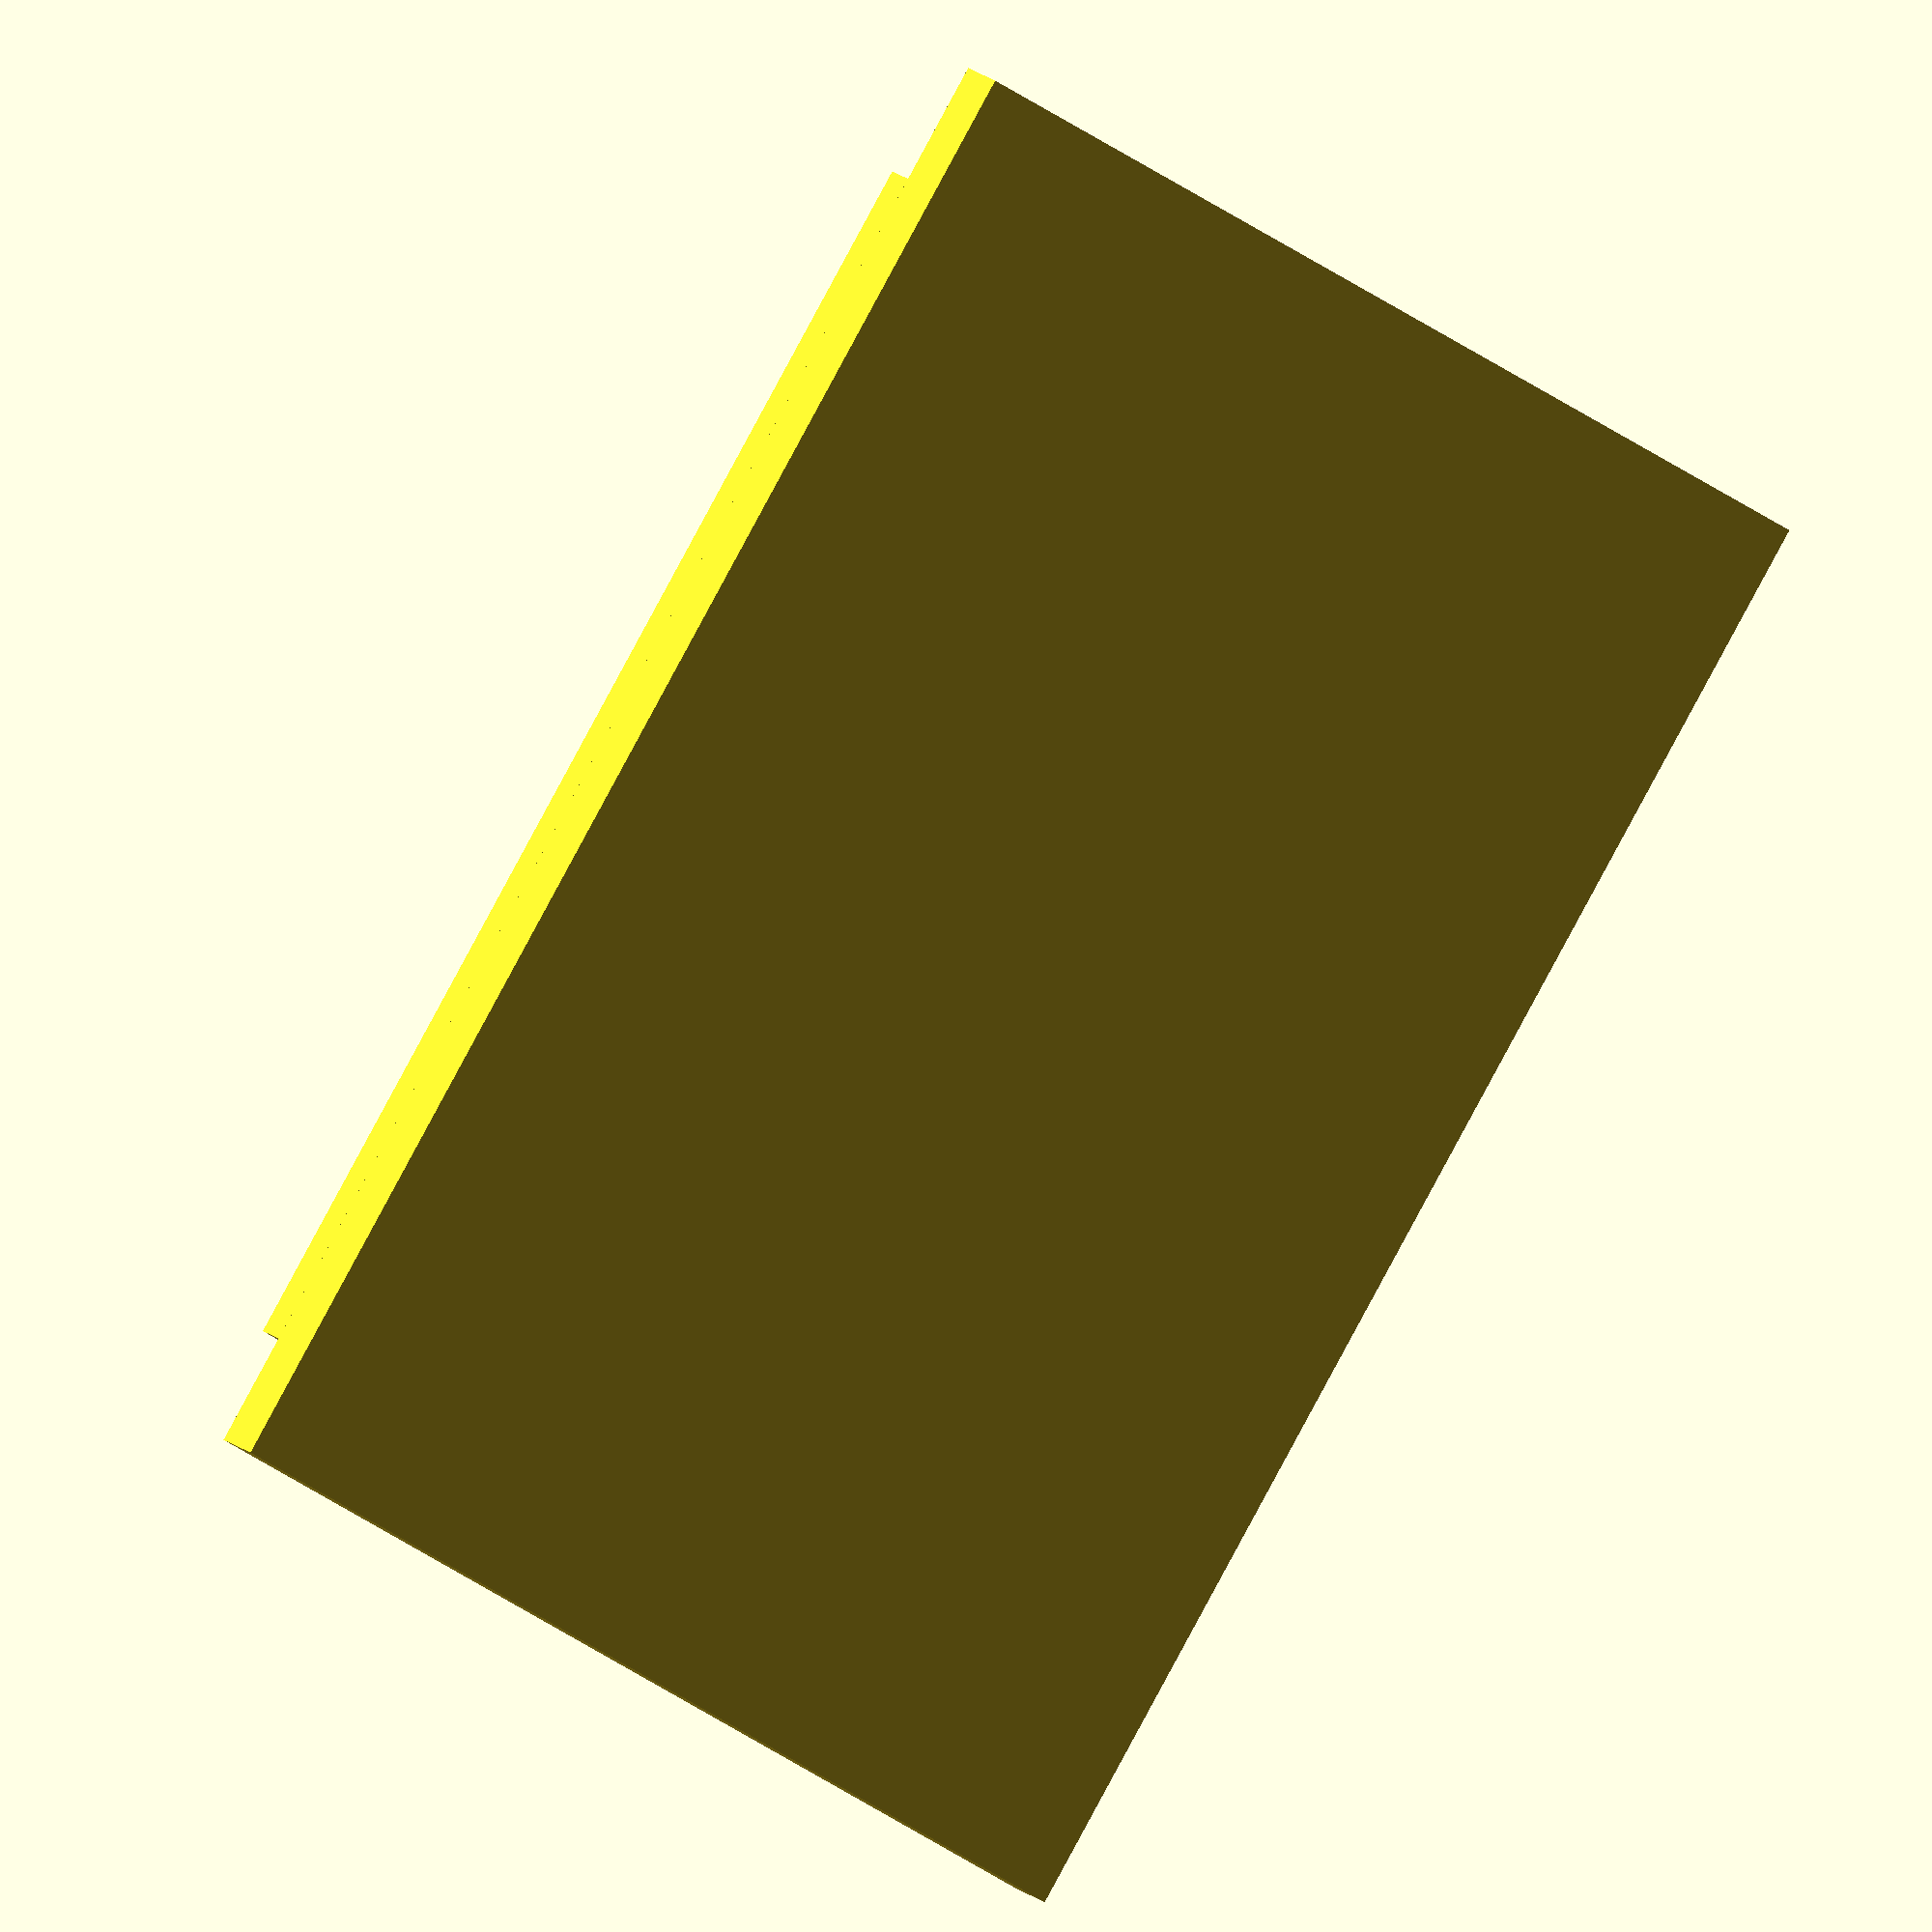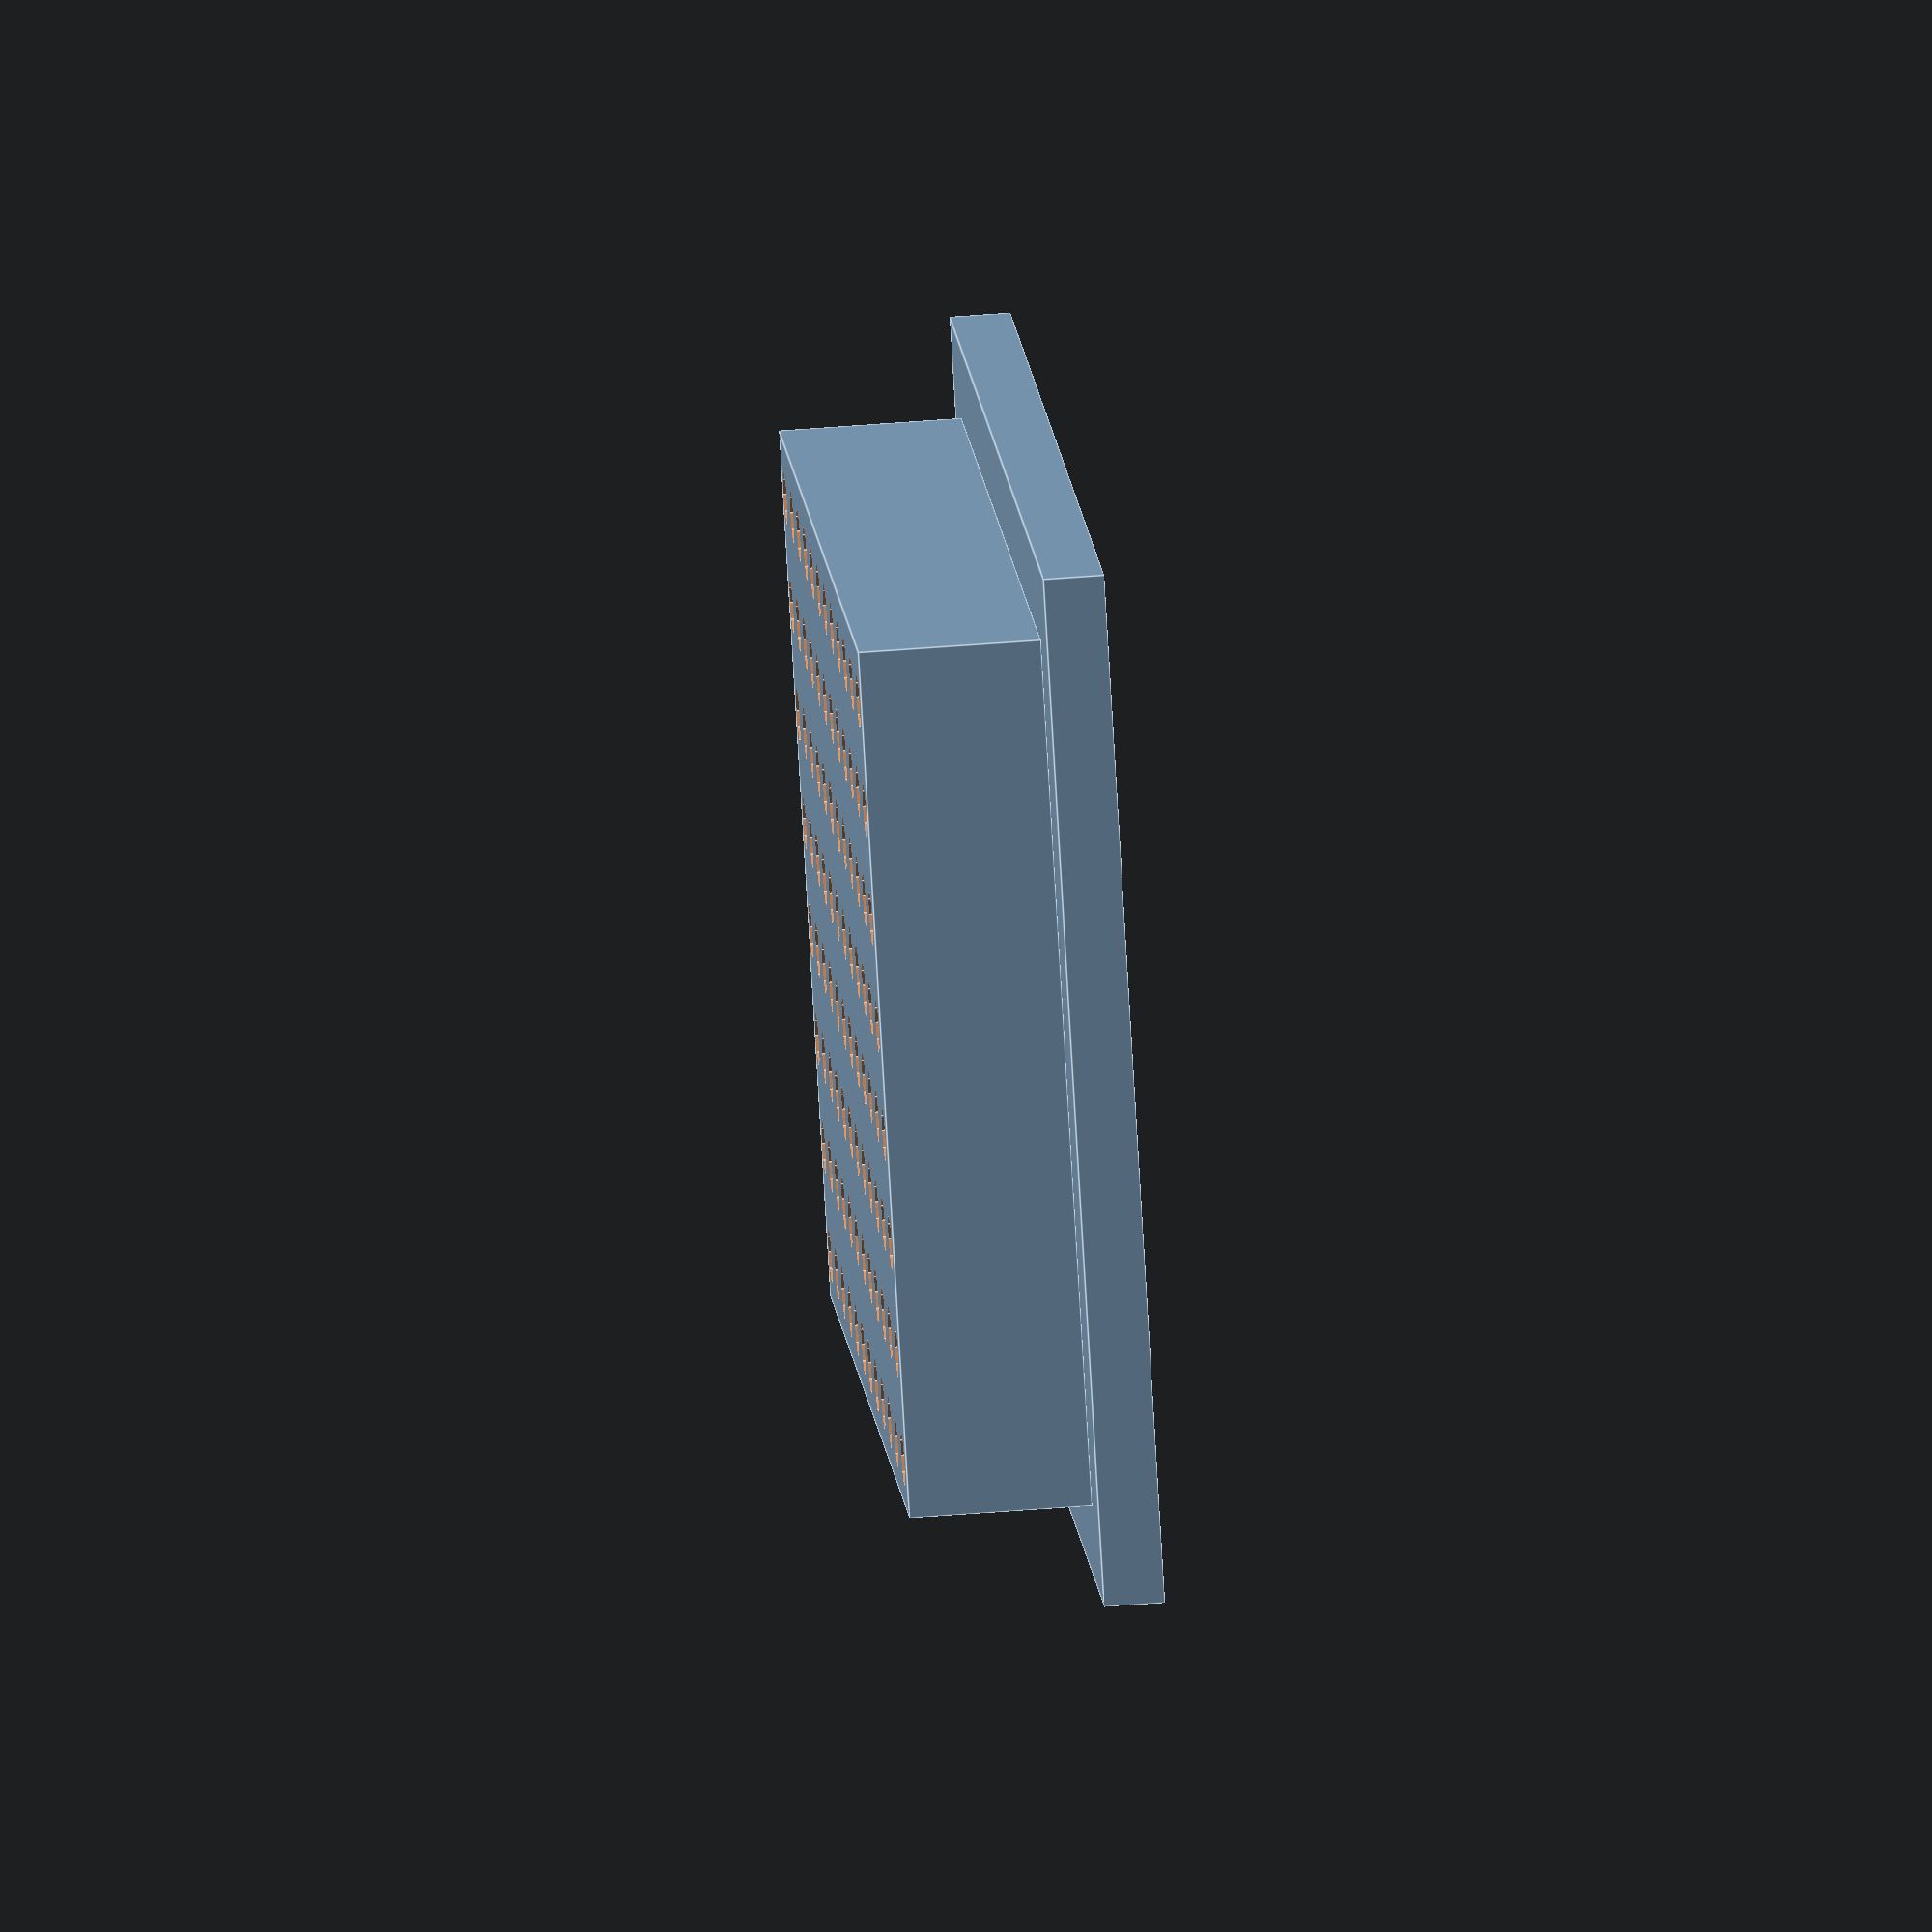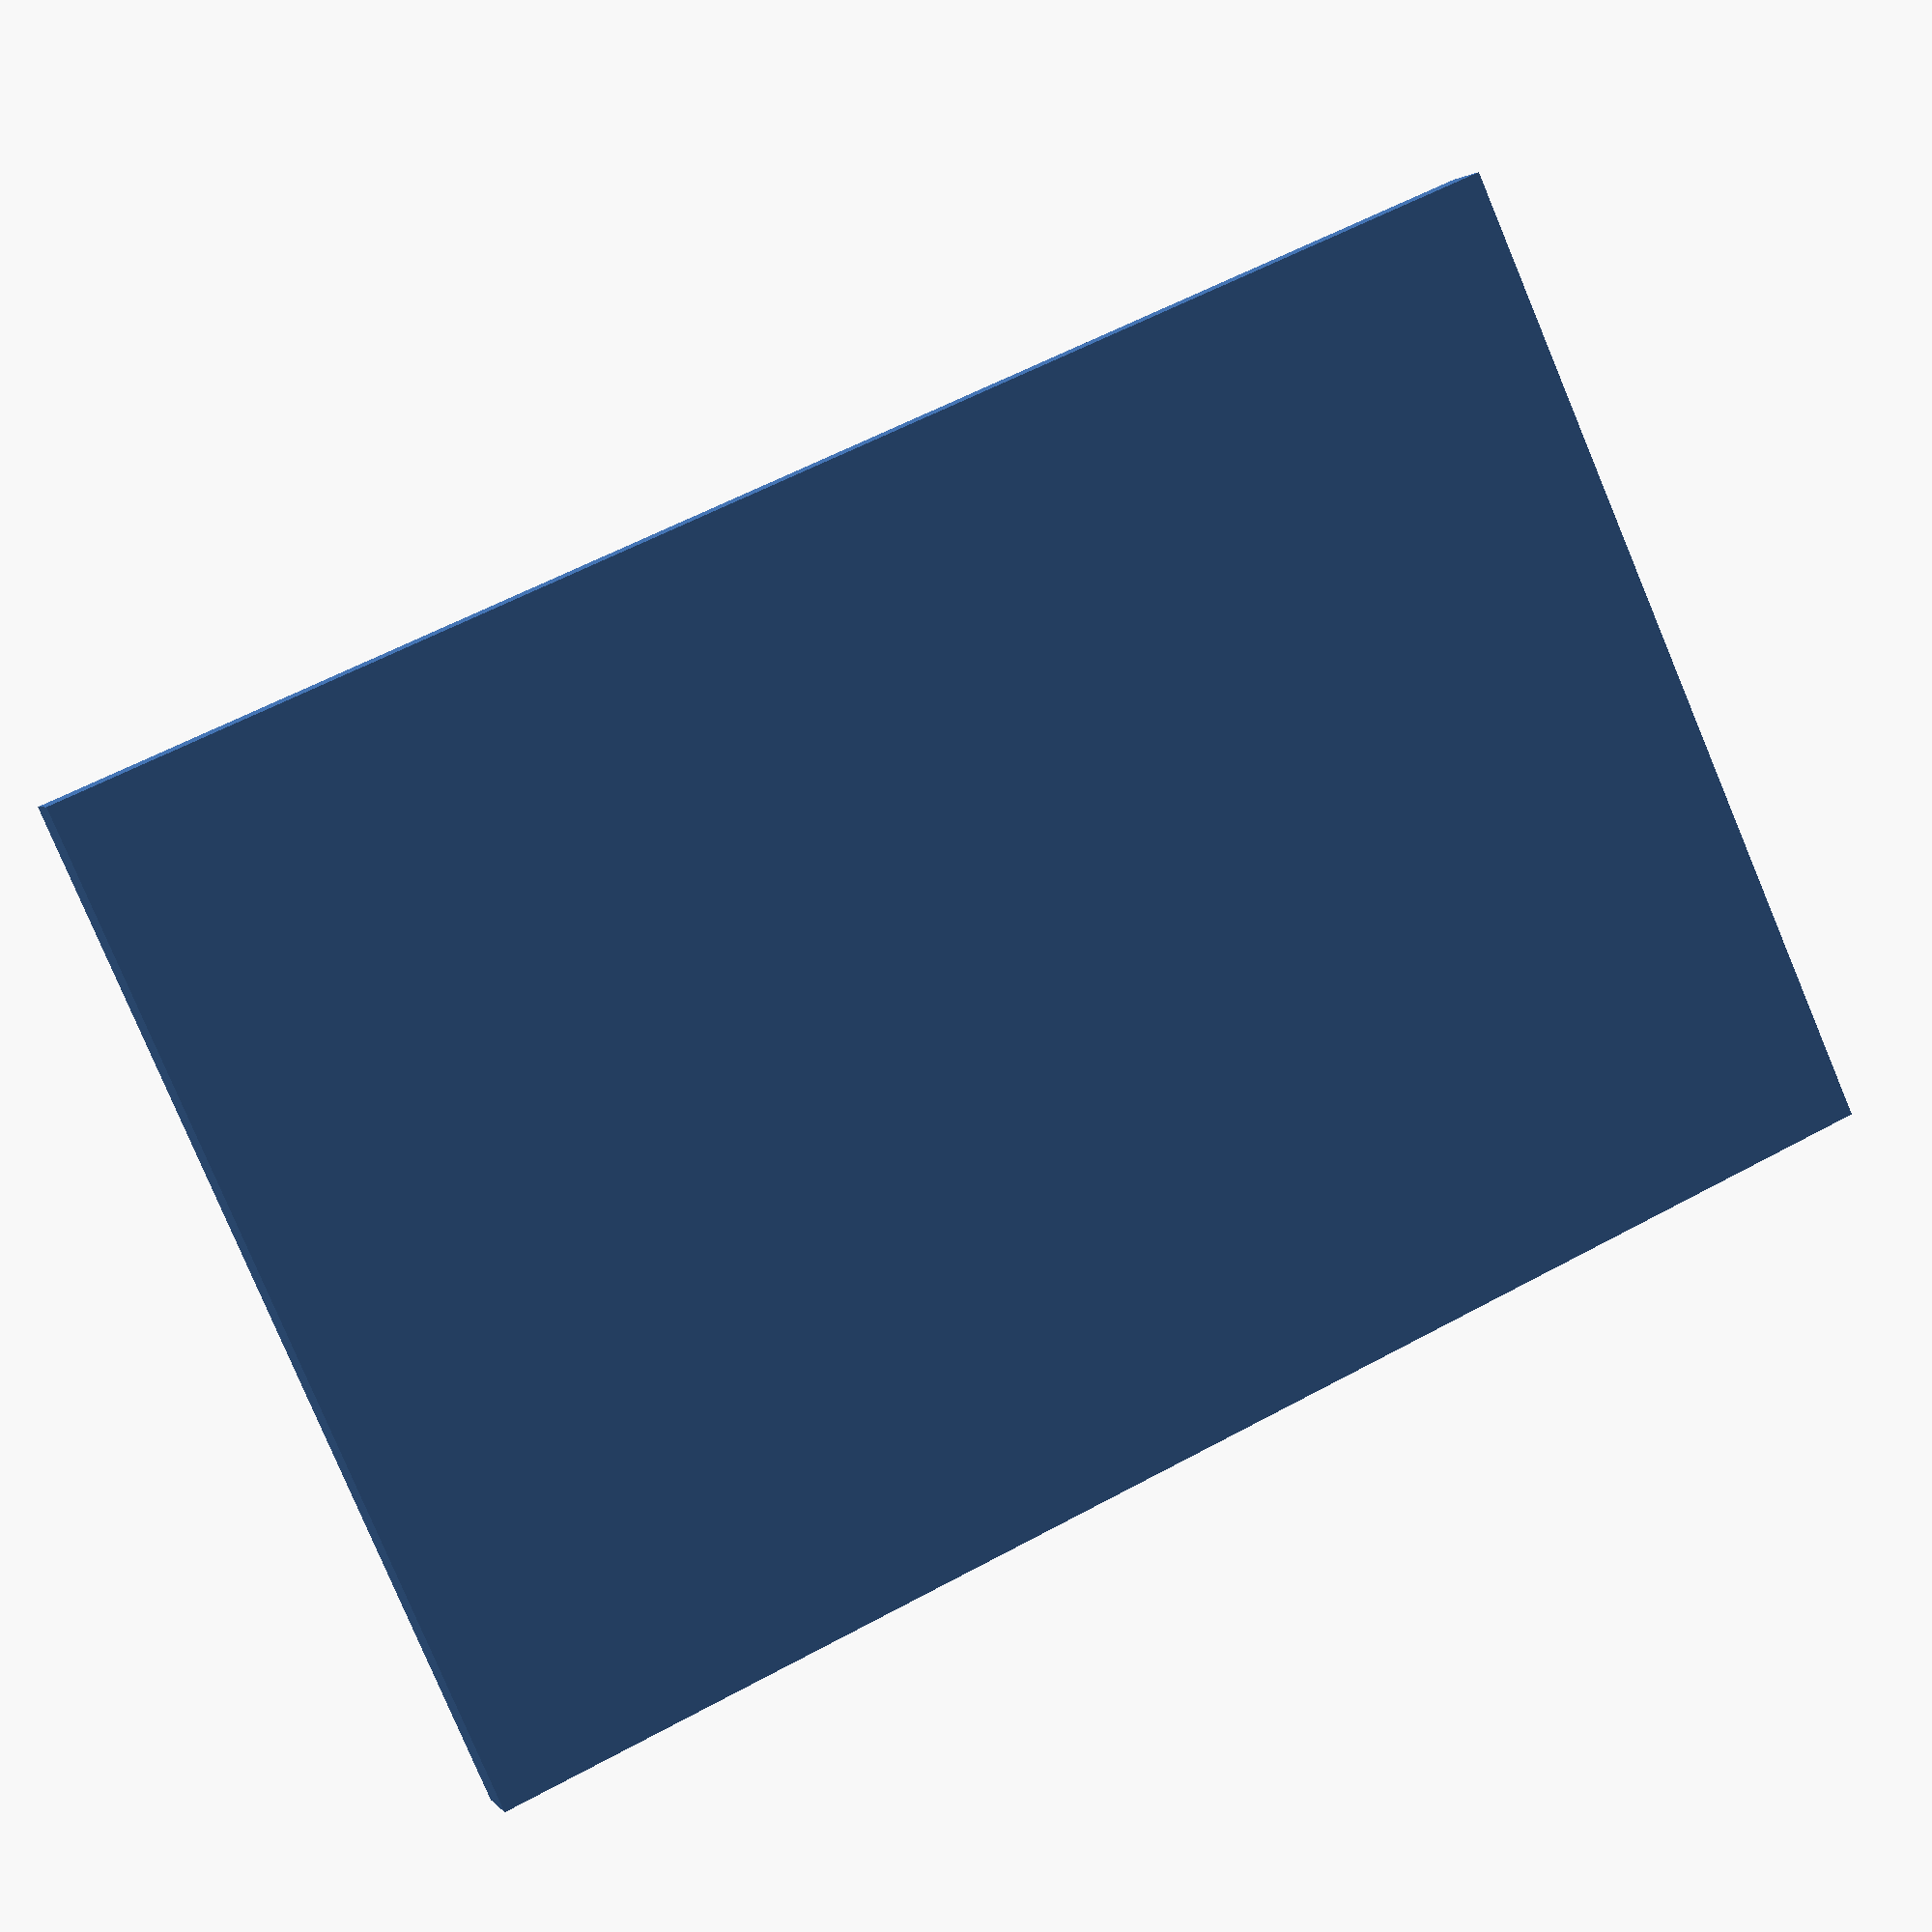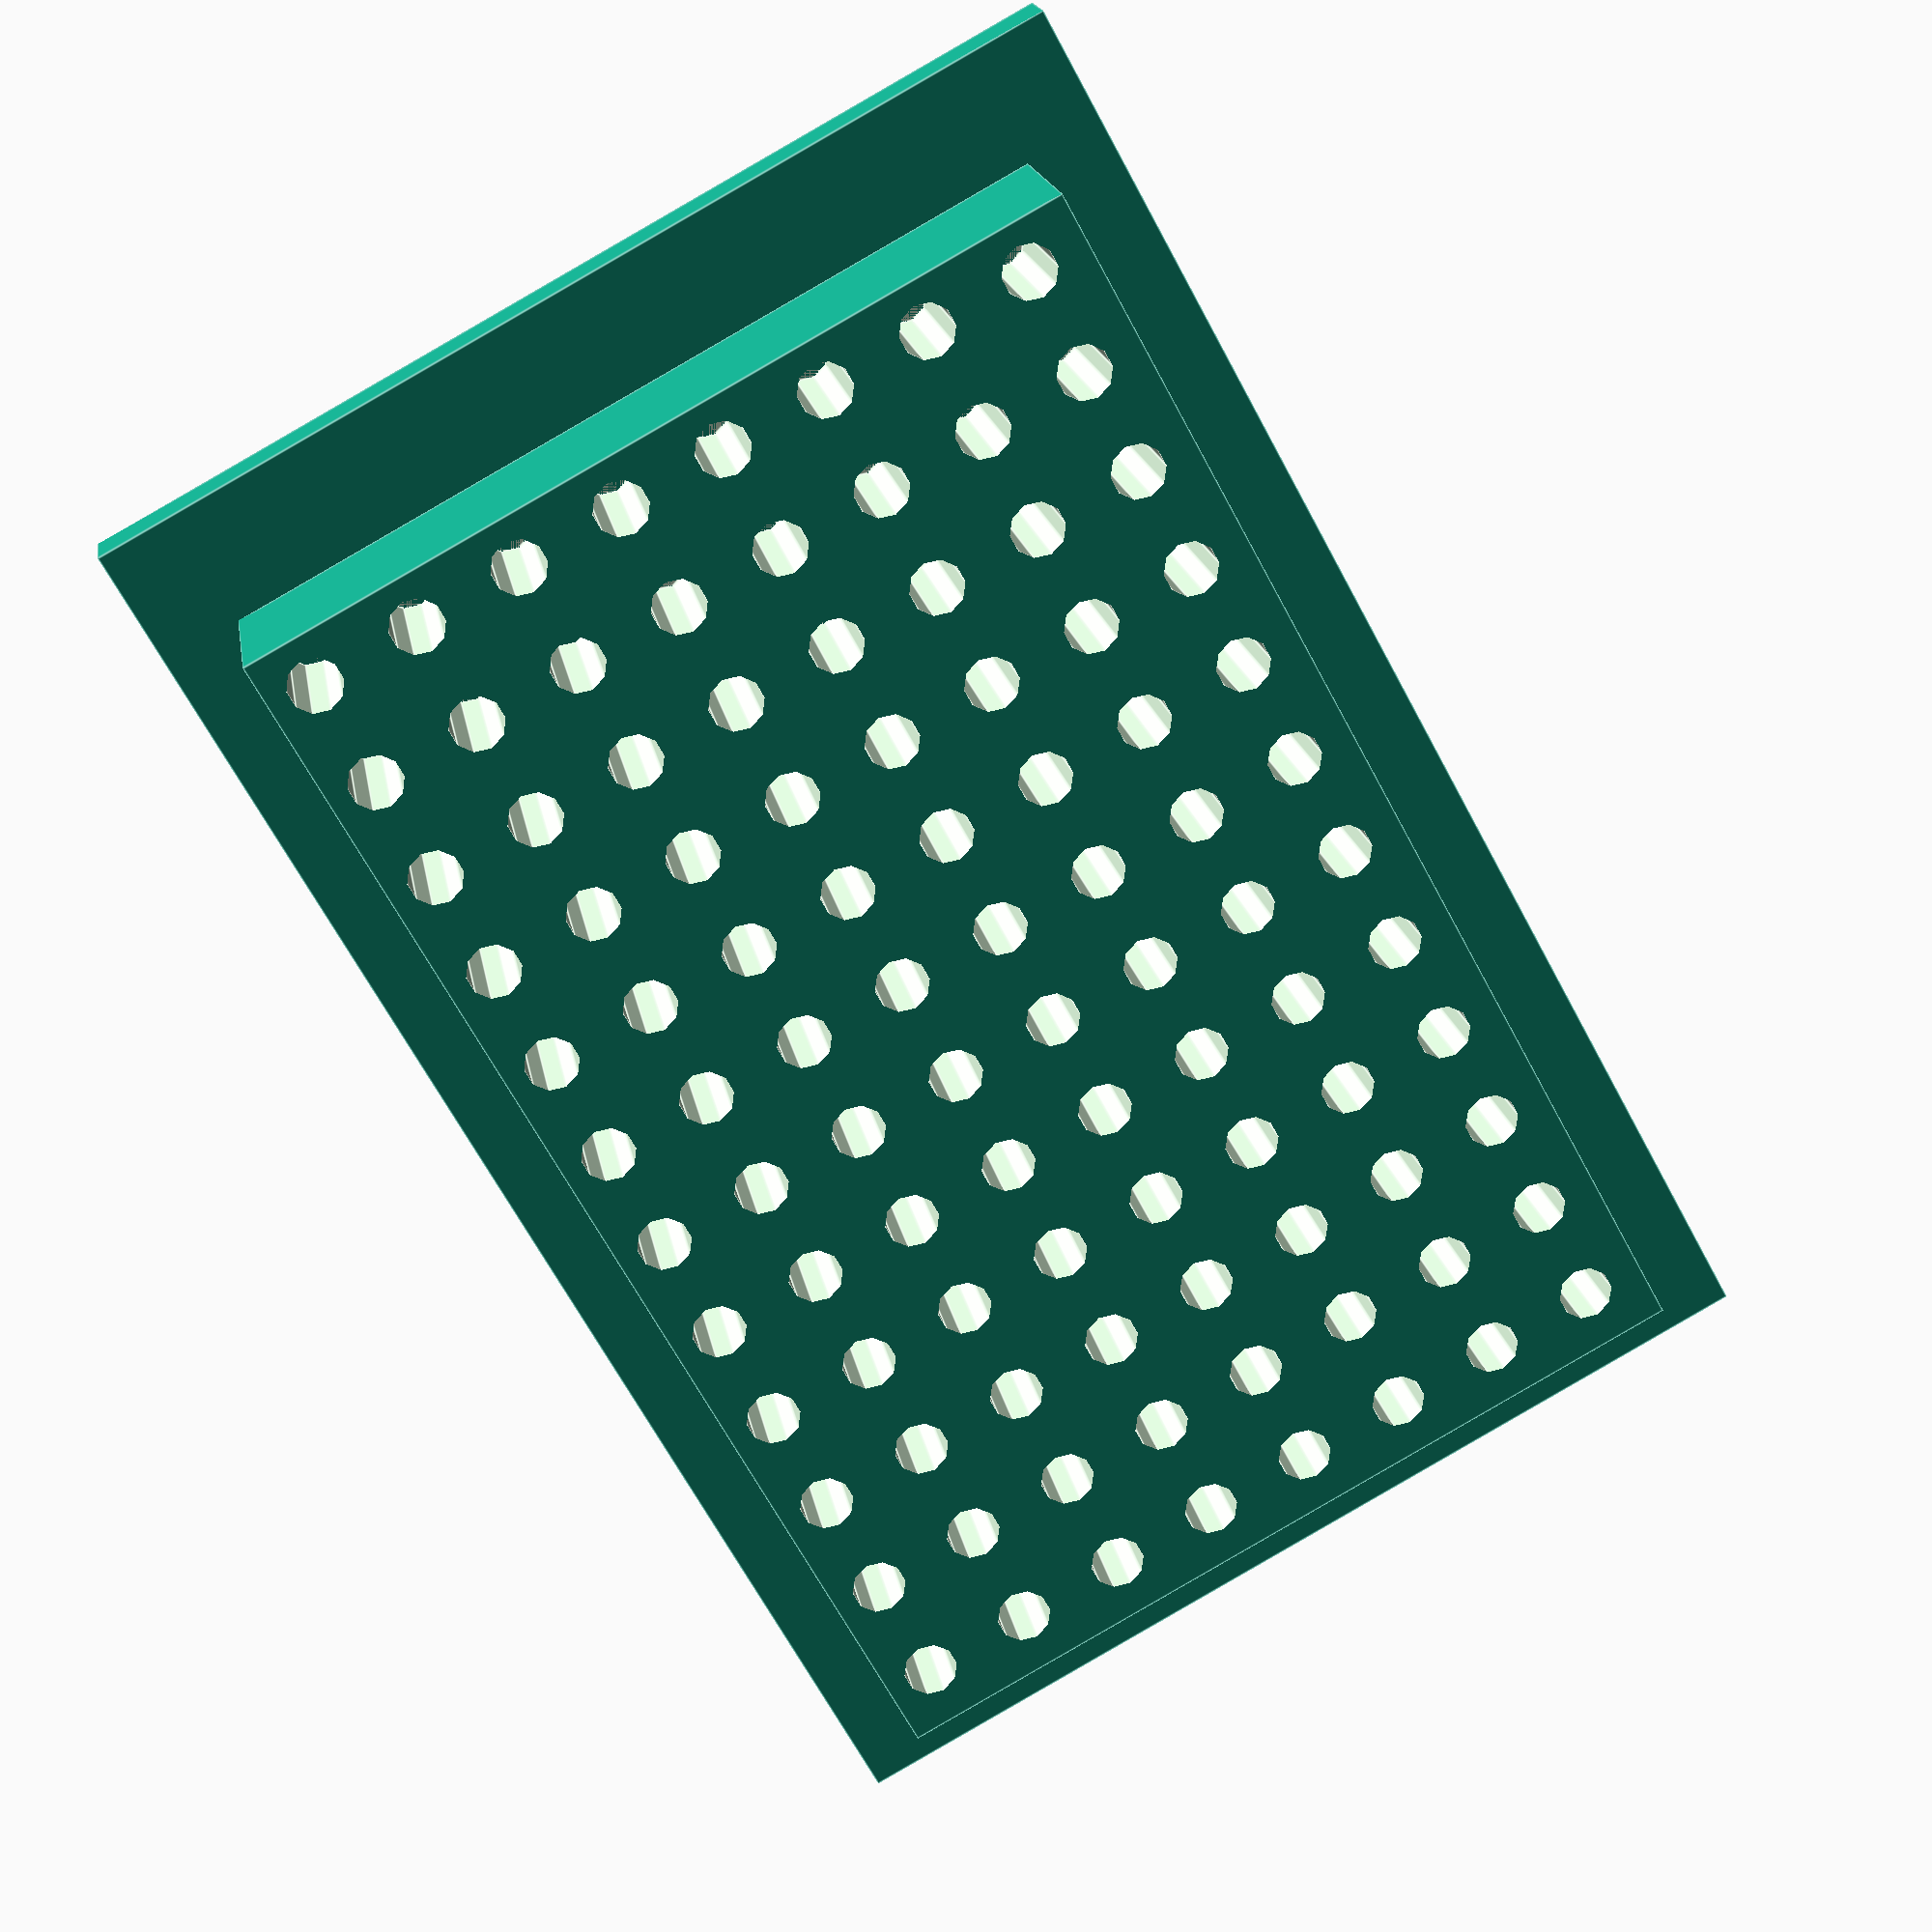
<openscad>

    base_length = 127.76;
    base_width = 85.48;
    base_height = 5;

    module sbs_plate() {
        // Main cube
        cube([base_length, base_width, base_height], center=false);
    }

    module rectangular_holder() {
        holder_length = 108.0;
        holder_width = 72.0;
        holder_height = 15;
        tube_diameter = 4.5;

        // Begin removing the hole cutouts:
        difference() {
            translate([base_length/2 - holder_length/2, base_width/2 - holder_width/2, base_height]) {
                // First create the holder rectangle & translate to center:
                cube([holder_length, holder_width, holder_height], center=false);
            }

            // Cutouts:
            
            translate([14.880000000000003, 11.740000000000002, 5]) {
                cylinder(h=15.5, d=4.5, center=false, $fn=10);
            }
        
            translate([23.880000000000003, 11.740000000000002, 5]) {
                cylinder(h=15.5, d=4.5, center=false, $fn=10);
            }
        
            translate([32.88, 11.740000000000002, 5]) {
                cylinder(h=15.5, d=4.5, center=false, $fn=10);
            }
        
            translate([41.88, 11.740000000000002, 5]) {
                cylinder(h=15.5, d=4.5, center=false, $fn=10);
            }
        
            translate([50.88, 11.740000000000002, 5]) {
                cylinder(h=15.5, d=4.5, center=false, $fn=10);
            }
        
            translate([59.88, 11.740000000000002, 5]) {
                cylinder(h=15.5, d=4.5, center=false, $fn=10);
            }
        
            translate([68.88, 11.740000000000002, 5]) {
                cylinder(h=15.5, d=4.5, center=false, $fn=10);
            }
        
            translate([77.88, 11.740000000000002, 5]) {
                cylinder(h=15.5, d=4.5, center=false, $fn=10);
            }
        
            translate([86.88, 11.740000000000002, 5]) {
                cylinder(h=15.5, d=4.5, center=false, $fn=10);
            }
        
            translate([95.88, 11.740000000000002, 5]) {
                cylinder(h=15.5, d=4.5, center=false, $fn=10);
            }
        
            translate([104.88, 11.740000000000002, 5]) {
                cylinder(h=15.5, d=4.5, center=false, $fn=10);
            }
        
            translate([113.88, 11.740000000000002, 5]) {
                cylinder(h=15.5, d=4.5, center=false, $fn=10);
            }
        
            translate([14.880000000000003, 20.740000000000002, 5]) {
                cylinder(h=15.5, d=4.5, center=false, $fn=10);
            }
        
            translate([23.880000000000003, 20.740000000000002, 5]) {
                cylinder(h=15.5, d=4.5, center=false, $fn=10);
            }
        
            translate([32.88, 20.740000000000002, 5]) {
                cylinder(h=15.5, d=4.5, center=false, $fn=10);
            }
        
            translate([41.88, 20.740000000000002, 5]) {
                cylinder(h=15.5, d=4.5, center=false, $fn=10);
            }
        
            translate([50.88, 20.740000000000002, 5]) {
                cylinder(h=15.5, d=4.5, center=false, $fn=10);
            }
        
            translate([59.88, 20.740000000000002, 5]) {
                cylinder(h=15.5, d=4.5, center=false, $fn=10);
            }
        
            translate([68.88, 20.740000000000002, 5]) {
                cylinder(h=15.5, d=4.5, center=false, $fn=10);
            }
        
            translate([77.88, 20.740000000000002, 5]) {
                cylinder(h=15.5, d=4.5, center=false, $fn=10);
            }
        
            translate([86.88, 20.740000000000002, 5]) {
                cylinder(h=15.5, d=4.5, center=false, $fn=10);
            }
        
            translate([95.88, 20.740000000000002, 5]) {
                cylinder(h=15.5, d=4.5, center=false, $fn=10);
            }
        
            translate([104.88, 20.740000000000002, 5]) {
                cylinder(h=15.5, d=4.5, center=false, $fn=10);
            }
        
            translate([113.88, 20.740000000000002, 5]) {
                cylinder(h=15.5, d=4.5, center=false, $fn=10);
            }
        
            translate([14.880000000000003, 29.740000000000002, 5]) {
                cylinder(h=15.5, d=4.5, center=false, $fn=10);
            }
        
            translate([23.880000000000003, 29.740000000000002, 5]) {
                cylinder(h=15.5, d=4.5, center=false, $fn=10);
            }
        
            translate([32.88, 29.740000000000002, 5]) {
                cylinder(h=15.5, d=4.5, center=false, $fn=10);
            }
        
            translate([41.88, 29.740000000000002, 5]) {
                cylinder(h=15.5, d=4.5, center=false, $fn=10);
            }
        
            translate([50.88, 29.740000000000002, 5]) {
                cylinder(h=15.5, d=4.5, center=false, $fn=10);
            }
        
            translate([59.88, 29.740000000000002, 5]) {
                cylinder(h=15.5, d=4.5, center=false, $fn=10);
            }
        
            translate([68.88, 29.740000000000002, 5]) {
                cylinder(h=15.5, d=4.5, center=false, $fn=10);
            }
        
            translate([77.88, 29.740000000000002, 5]) {
                cylinder(h=15.5, d=4.5, center=false, $fn=10);
            }
        
            translate([86.88, 29.740000000000002, 5]) {
                cylinder(h=15.5, d=4.5, center=false, $fn=10);
            }
        
            translate([95.88, 29.740000000000002, 5]) {
                cylinder(h=15.5, d=4.5, center=false, $fn=10);
            }
        
            translate([104.88, 29.740000000000002, 5]) {
                cylinder(h=15.5, d=4.5, center=false, $fn=10);
            }
        
            translate([113.88, 29.740000000000002, 5]) {
                cylinder(h=15.5, d=4.5, center=false, $fn=10);
            }
        
            translate([14.880000000000003, 38.74, 5]) {
                cylinder(h=15.5, d=4.5, center=false, $fn=10);
            }
        
            translate([23.880000000000003, 38.74, 5]) {
                cylinder(h=15.5, d=4.5, center=false, $fn=10);
            }
        
            translate([32.88, 38.74, 5]) {
                cylinder(h=15.5, d=4.5, center=false, $fn=10);
            }
        
            translate([41.88, 38.74, 5]) {
                cylinder(h=15.5, d=4.5, center=false, $fn=10);
            }
        
            translate([50.88, 38.74, 5]) {
                cylinder(h=15.5, d=4.5, center=false, $fn=10);
            }
        
            translate([59.88, 38.74, 5]) {
                cylinder(h=15.5, d=4.5, center=false, $fn=10);
            }
        
            translate([68.88, 38.74, 5]) {
                cylinder(h=15.5, d=4.5, center=false, $fn=10);
            }
        
            translate([77.88, 38.74, 5]) {
                cylinder(h=15.5, d=4.5, center=false, $fn=10);
            }
        
            translate([86.88, 38.74, 5]) {
                cylinder(h=15.5, d=4.5, center=false, $fn=10);
            }
        
            translate([95.88, 38.74, 5]) {
                cylinder(h=15.5, d=4.5, center=false, $fn=10);
            }
        
            translate([104.88, 38.74, 5]) {
                cylinder(h=15.5, d=4.5, center=false, $fn=10);
            }
        
            translate([113.88, 38.74, 5]) {
                cylinder(h=15.5, d=4.5, center=false, $fn=10);
            }
        
            translate([14.880000000000003, 47.74, 5]) {
                cylinder(h=15.5, d=4.5, center=false, $fn=10);
            }
        
            translate([23.880000000000003, 47.74, 5]) {
                cylinder(h=15.5, d=4.5, center=false, $fn=10);
            }
        
            translate([32.88, 47.74, 5]) {
                cylinder(h=15.5, d=4.5, center=false, $fn=10);
            }
        
            translate([41.88, 47.74, 5]) {
                cylinder(h=15.5, d=4.5, center=false, $fn=10);
            }
        
            translate([50.88, 47.74, 5]) {
                cylinder(h=15.5, d=4.5, center=false, $fn=10);
            }
        
            translate([59.88, 47.74, 5]) {
                cylinder(h=15.5, d=4.5, center=false, $fn=10);
            }
        
            translate([68.88, 47.74, 5]) {
                cylinder(h=15.5, d=4.5, center=false, $fn=10);
            }
        
            translate([77.88, 47.74, 5]) {
                cylinder(h=15.5, d=4.5, center=false, $fn=10);
            }
        
            translate([86.88, 47.74, 5]) {
                cylinder(h=15.5, d=4.5, center=false, $fn=10);
            }
        
            translate([95.88, 47.74, 5]) {
                cylinder(h=15.5, d=4.5, center=false, $fn=10);
            }
        
            translate([104.88, 47.74, 5]) {
                cylinder(h=15.5, d=4.5, center=false, $fn=10);
            }
        
            translate([113.88, 47.74, 5]) {
                cylinder(h=15.5, d=4.5, center=false, $fn=10);
            }
        
            translate([14.880000000000003, 56.74, 5]) {
                cylinder(h=15.5, d=4.5, center=false, $fn=10);
            }
        
            translate([23.880000000000003, 56.74, 5]) {
                cylinder(h=15.5, d=4.5, center=false, $fn=10);
            }
        
            translate([32.88, 56.74, 5]) {
                cylinder(h=15.5, d=4.5, center=false, $fn=10);
            }
        
            translate([41.88, 56.74, 5]) {
                cylinder(h=15.5, d=4.5, center=false, $fn=10);
            }
        
            translate([50.88, 56.74, 5]) {
                cylinder(h=15.5, d=4.5, center=false, $fn=10);
            }
        
            translate([59.88, 56.74, 5]) {
                cylinder(h=15.5, d=4.5, center=false, $fn=10);
            }
        
            translate([68.88, 56.74, 5]) {
                cylinder(h=15.5, d=4.5, center=false, $fn=10);
            }
        
            translate([77.88, 56.74, 5]) {
                cylinder(h=15.5, d=4.5, center=false, $fn=10);
            }
        
            translate([86.88, 56.74, 5]) {
                cylinder(h=15.5, d=4.5, center=false, $fn=10);
            }
        
            translate([95.88, 56.74, 5]) {
                cylinder(h=15.5, d=4.5, center=false, $fn=10);
            }
        
            translate([104.88, 56.74, 5]) {
                cylinder(h=15.5, d=4.5, center=false, $fn=10);
            }
        
            translate([113.88, 56.74, 5]) {
                cylinder(h=15.5, d=4.5, center=false, $fn=10);
            }
        
            translate([14.880000000000003, 65.74000000000001, 5]) {
                cylinder(h=15.5, d=4.5, center=false, $fn=10);
            }
        
            translate([23.880000000000003, 65.74000000000001, 5]) {
                cylinder(h=15.5, d=4.5, center=false, $fn=10);
            }
        
            translate([32.88, 65.74000000000001, 5]) {
                cylinder(h=15.5, d=4.5, center=false, $fn=10);
            }
        
            translate([41.88, 65.74000000000001, 5]) {
                cylinder(h=15.5, d=4.5, center=false, $fn=10);
            }
        
            translate([50.88, 65.74000000000001, 5]) {
                cylinder(h=15.5, d=4.5, center=false, $fn=10);
            }
        
            translate([59.88, 65.74000000000001, 5]) {
                cylinder(h=15.5, d=4.5, center=false, $fn=10);
            }
        
            translate([68.88, 65.74000000000001, 5]) {
                cylinder(h=15.5, d=4.5, center=false, $fn=10);
            }
        
            translate([77.88, 65.74000000000001, 5]) {
                cylinder(h=15.5, d=4.5, center=false, $fn=10);
            }
        
            translate([86.88, 65.74000000000001, 5]) {
                cylinder(h=15.5, d=4.5, center=false, $fn=10);
            }
        
            translate([95.88, 65.74000000000001, 5]) {
                cylinder(h=15.5, d=4.5, center=false, $fn=10);
            }
        
            translate([104.88, 65.74000000000001, 5]) {
                cylinder(h=15.5, d=4.5, center=false, $fn=10);
            }
        
            translate([113.88, 65.74000000000001, 5]) {
                cylinder(h=15.5, d=4.5, center=false, $fn=10);
            }
        
            translate([14.880000000000003, 74.74000000000001, 5]) {
                cylinder(h=15.5, d=4.5, center=false, $fn=10);
            }
        
            translate([23.880000000000003, 74.74000000000001, 5]) {
                cylinder(h=15.5, d=4.5, center=false, $fn=10);
            }
        
            translate([32.88, 74.74000000000001, 5]) {
                cylinder(h=15.5, d=4.5, center=false, $fn=10);
            }
        
            translate([41.88, 74.74000000000001, 5]) {
                cylinder(h=15.5, d=4.5, center=false, $fn=10);
            }
        
            translate([50.88, 74.74000000000001, 5]) {
                cylinder(h=15.5, d=4.5, center=false, $fn=10);
            }
        
            translate([59.88, 74.74000000000001, 5]) {
                cylinder(h=15.5, d=4.5, center=false, $fn=10);
            }
        
            translate([68.88, 74.74000000000001, 5]) {
                cylinder(h=15.5, d=4.5, center=false, $fn=10);
            }
        
            translate([77.88, 74.74000000000001, 5]) {
                cylinder(h=15.5, d=4.5, center=false, $fn=10);
            }
        
            translate([86.88, 74.74000000000001, 5]) {
                cylinder(h=15.5, d=4.5, center=false, $fn=10);
            }
        
            translate([95.88, 74.74000000000001, 5]) {
                cylinder(h=15.5, d=4.5, center=false, $fn=10);
            }
        
            translate([104.88, 74.74000000000001, 5]) {
                cylinder(h=15.5, d=4.5, center=false, $fn=10);
            }
        
            translate([113.88, 74.74000000000001, 5]) {
                cylinder(h=15.5, d=4.5, center=false, $fn=10);
            }
        
            }
        }
        
    sbs_plate();
    rectangular_holder();
    
</openscad>
<views>
elev=346.6 azim=57.9 roll=153.8 proj=o view=solid
elev=126.1 azim=315.9 roll=94.8 proj=o view=edges
elev=178.0 azim=204.0 roll=18.1 proj=p view=solid
elev=161.8 azim=61.4 roll=189.4 proj=p view=edges
</views>
